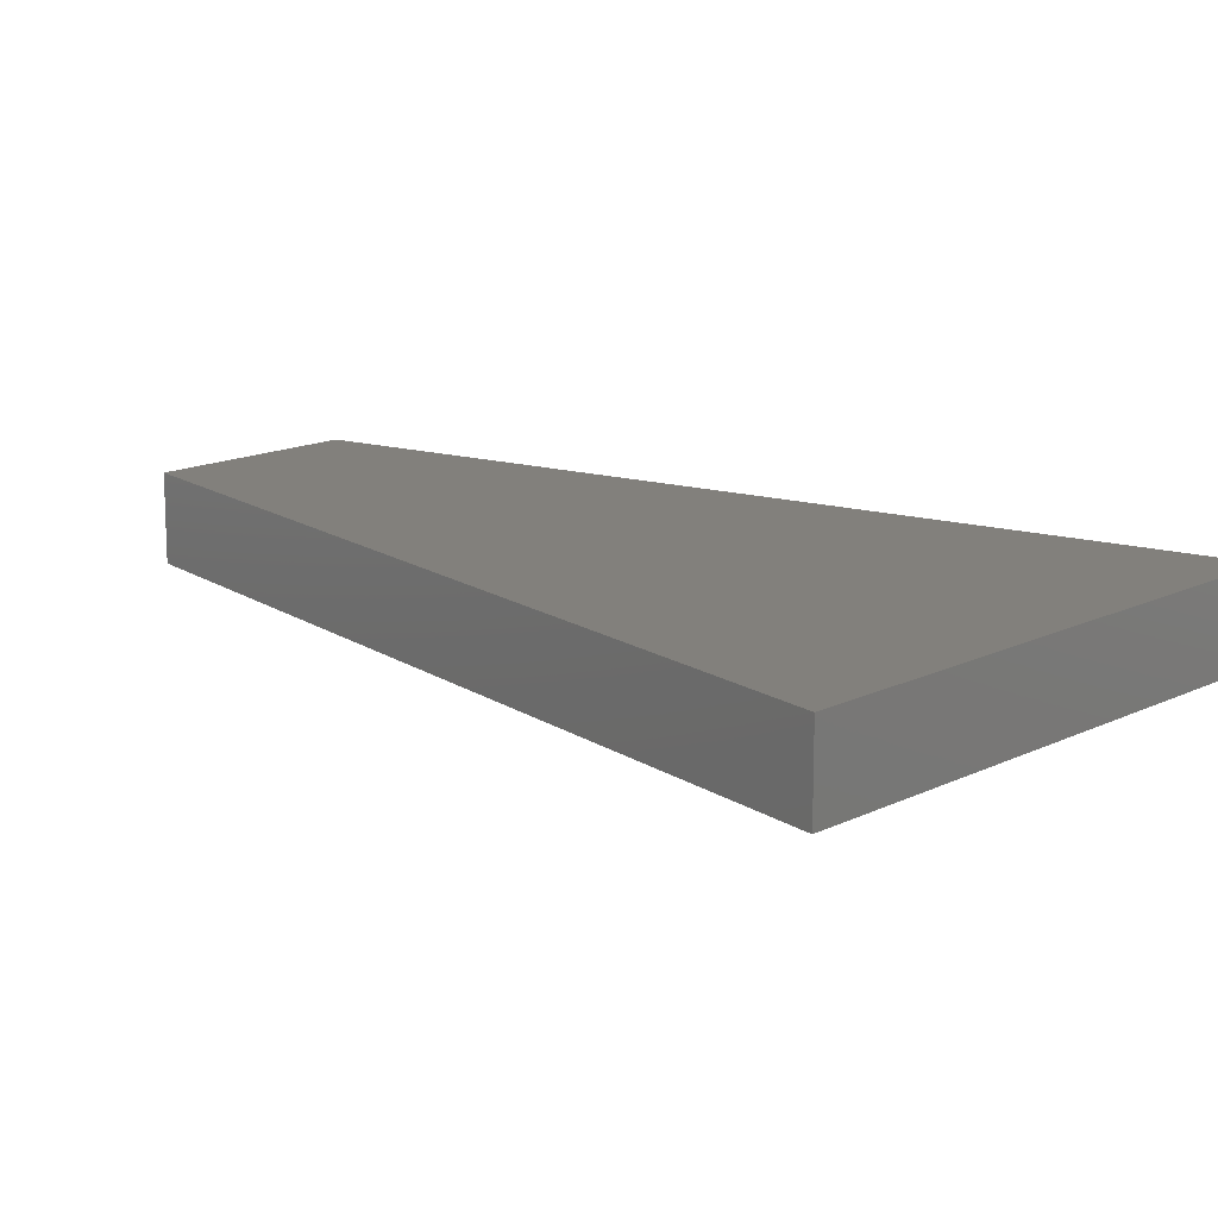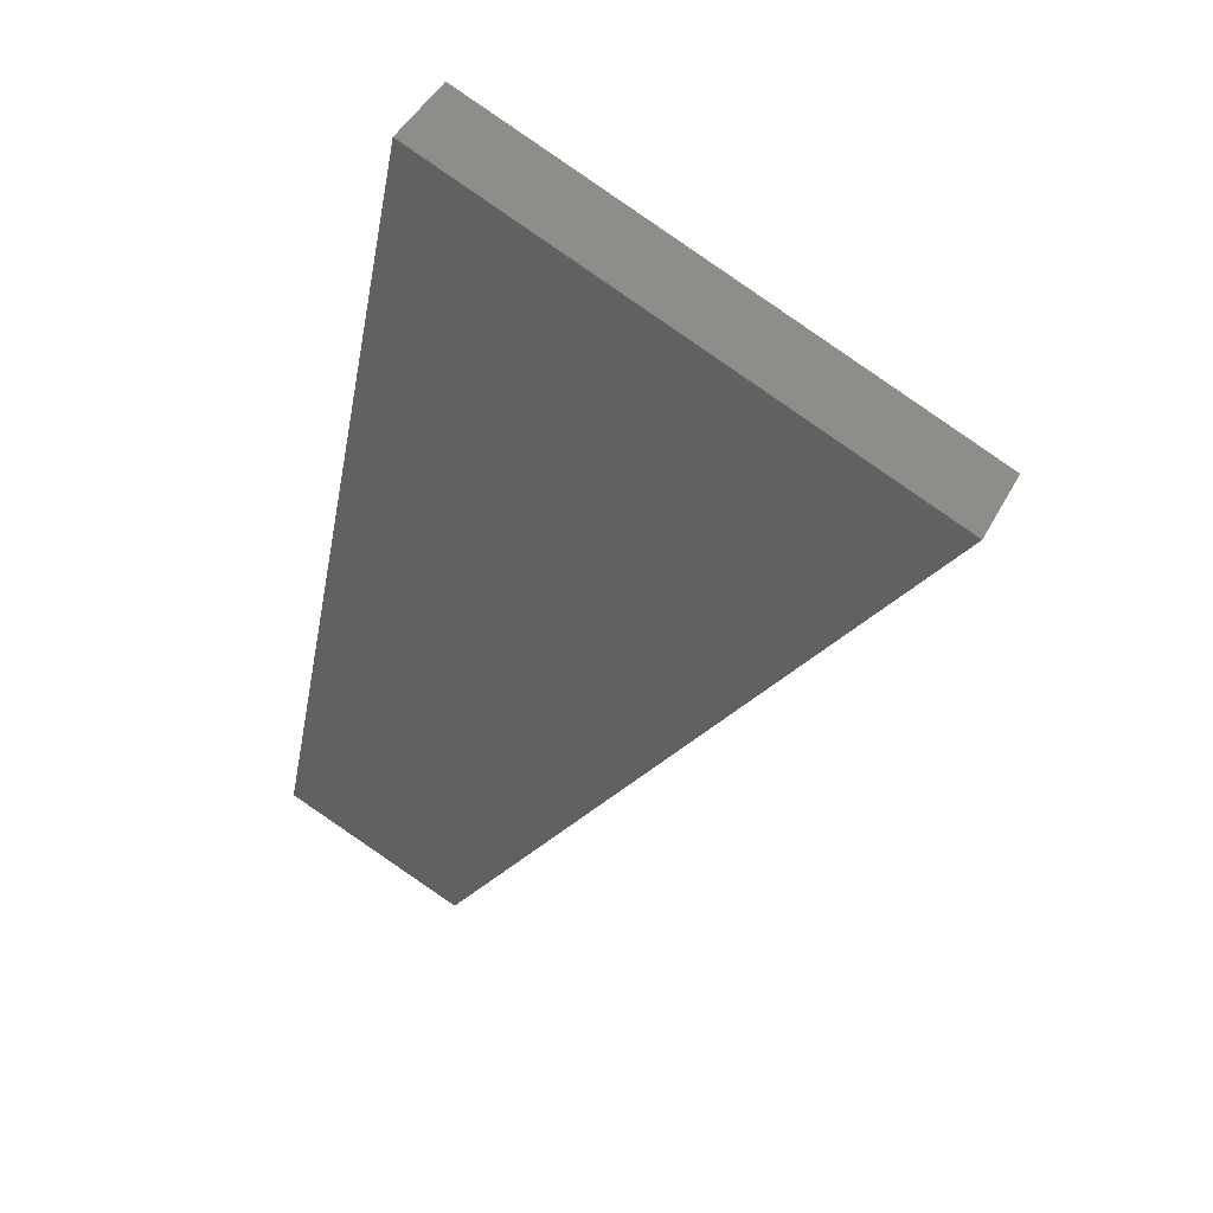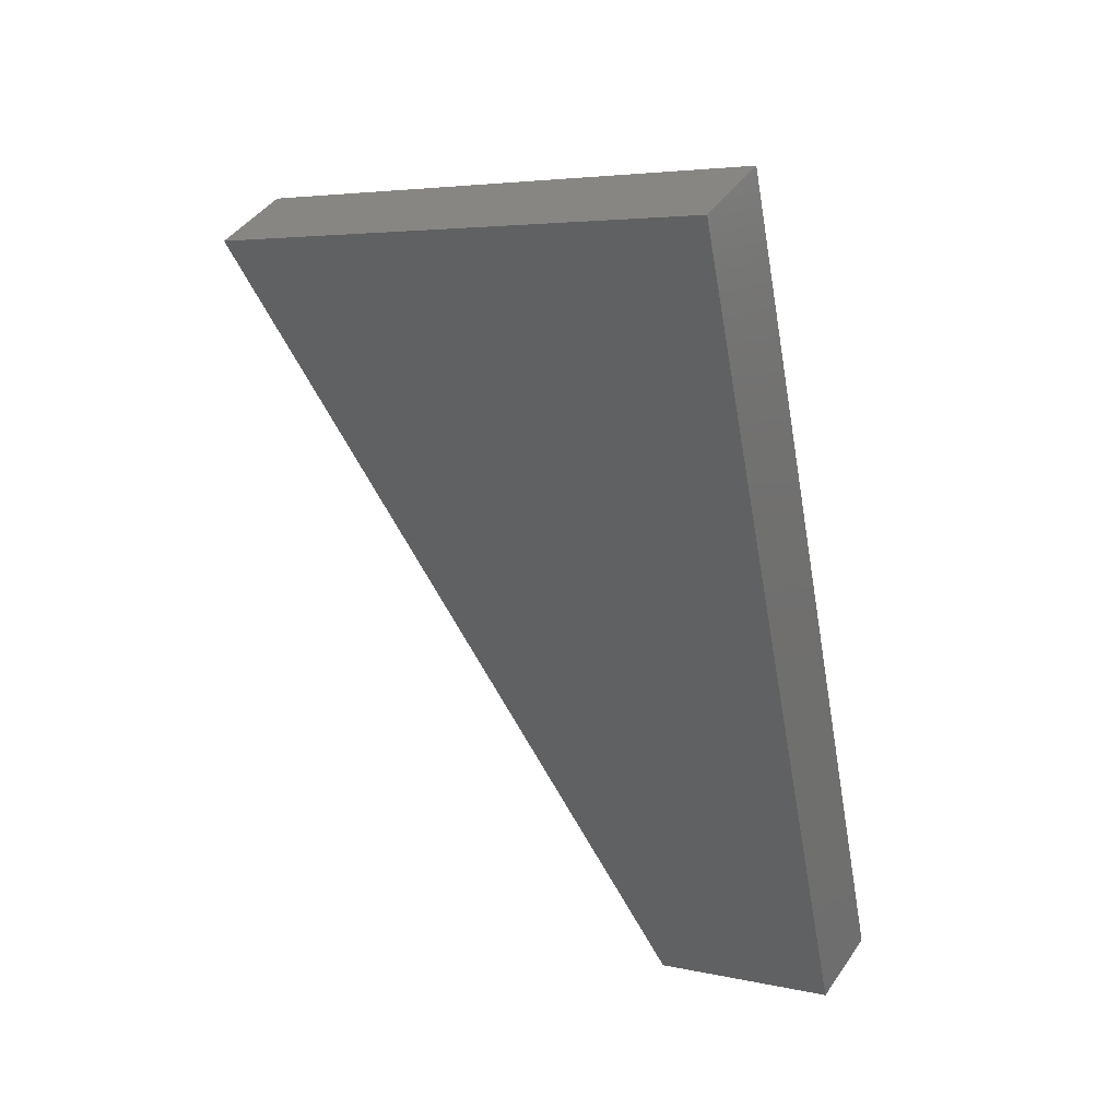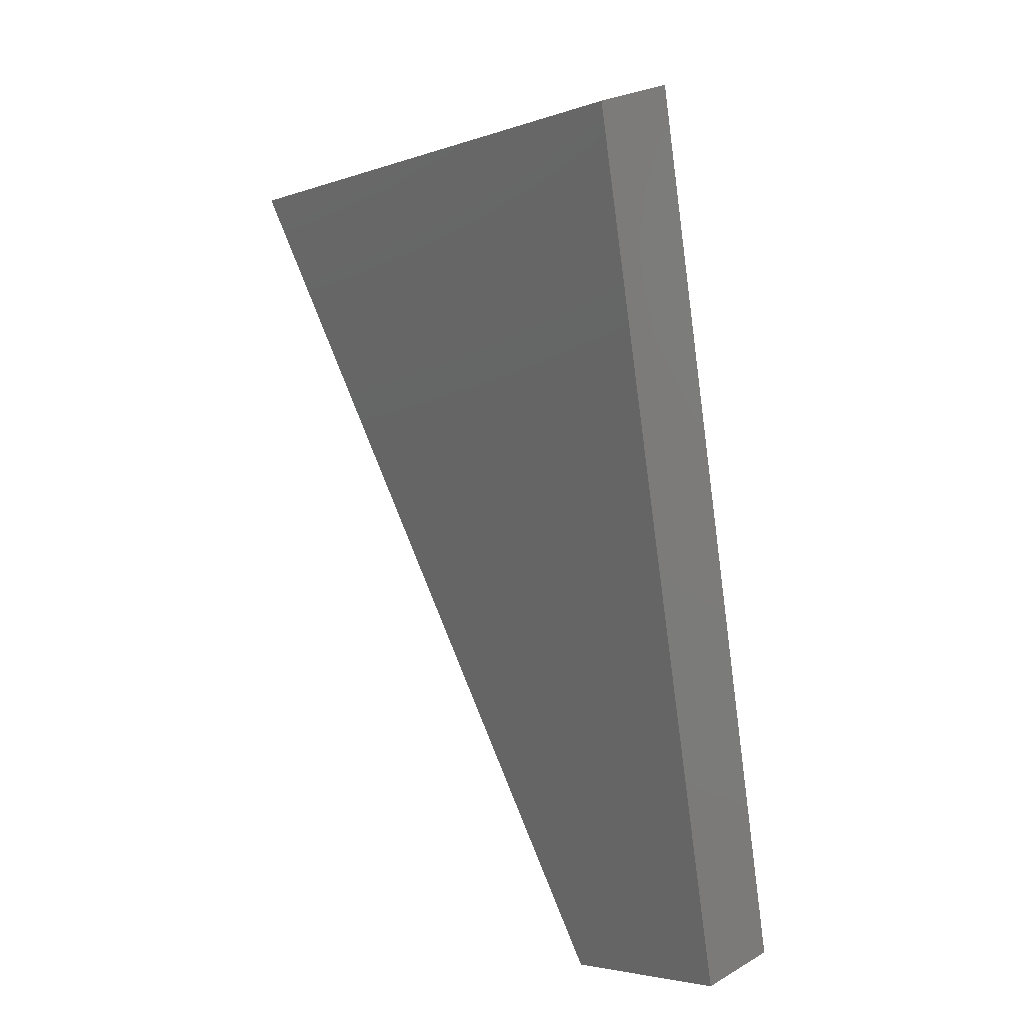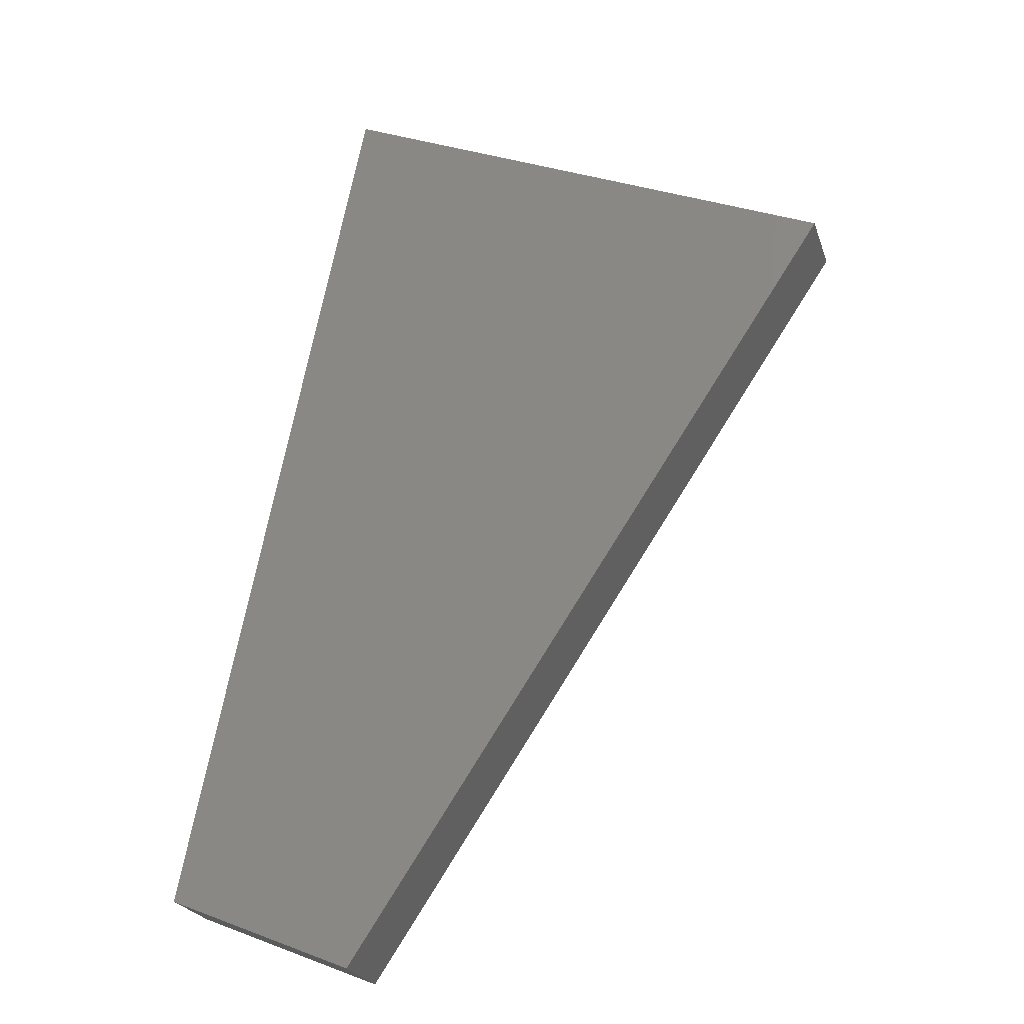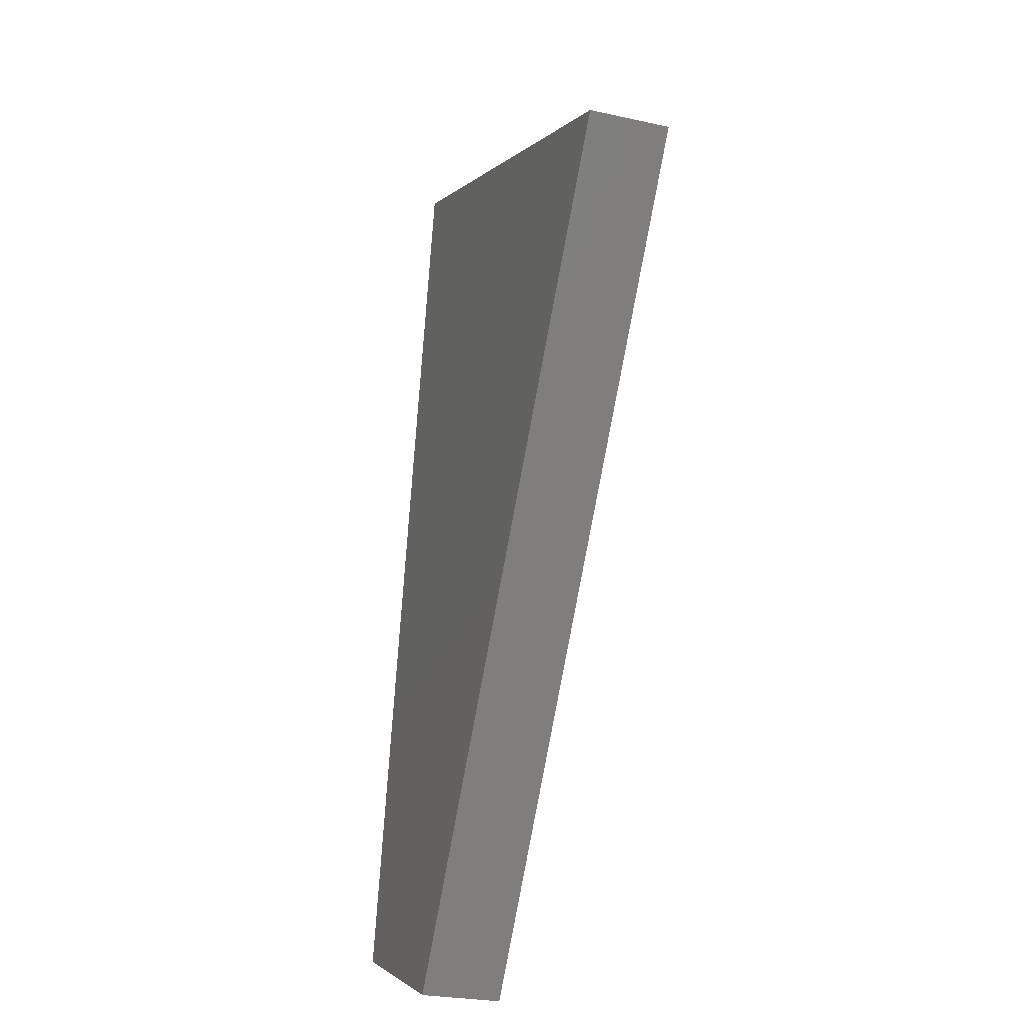
<metadata>
{"format":"stl","ext":"stl","renderer":"f3d","projection":"perspective","resolution":1024,"background":"white","views":[{"elev":14.8,"azim":110.8,"up":"+Z"},{"elev":46.0,"azim":26.8,"up":"+Y"},{"elev":42.5,"azim":-148.4,"up":"+Y"},{"elev":25.6,"azim":-132.9,"up":"+Y"},{"elev":-23.3,"azim":16.2,"up":"+Y"},{"elev":-25.6,"azim":70.4,"up":"+Y"}]}
</metadata>
<code>
# stl→obj: 12 verts, 20 faces
v 236.6 1163 -1650
v 236.6 1163 -1550
v 345.3 1697 -1550
v 128 628.9 -1650
v 128 628.9 -1550
v 345.3 1697 -1650
v 955.9 1444 -1550
v 955.9 1444 -1650
v 354.2 535.2 -1650
v 655 989.7 -1650
v 655 989.7 -1550
v 354.2 535.2 -1550
f 1 2 3
f 2 1 4
f 4 5 2
f 3 6 1
f 6 3 7
f 7 8 6
f 9 10 11
f 7 11 10
f 10 8 7
f 11 12 9
f 9 12 5
f 5 4 9
f 8 10 1
f 1 10 9
f 9 4 1
f 1 6 8
f 2 5 12
f 3 2 11
f 11 7 3
f 12 11 2

</code>
